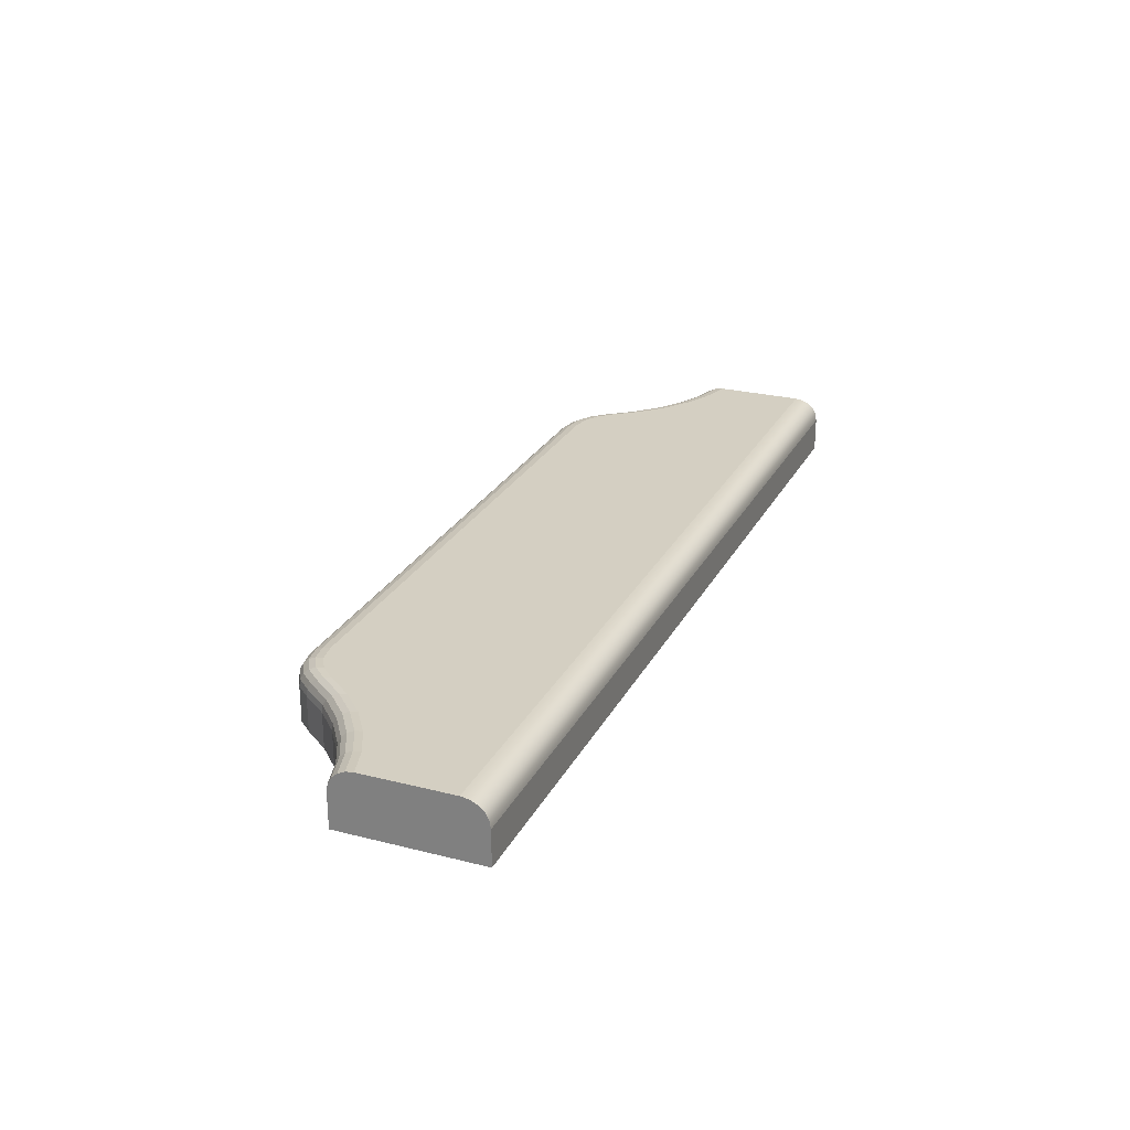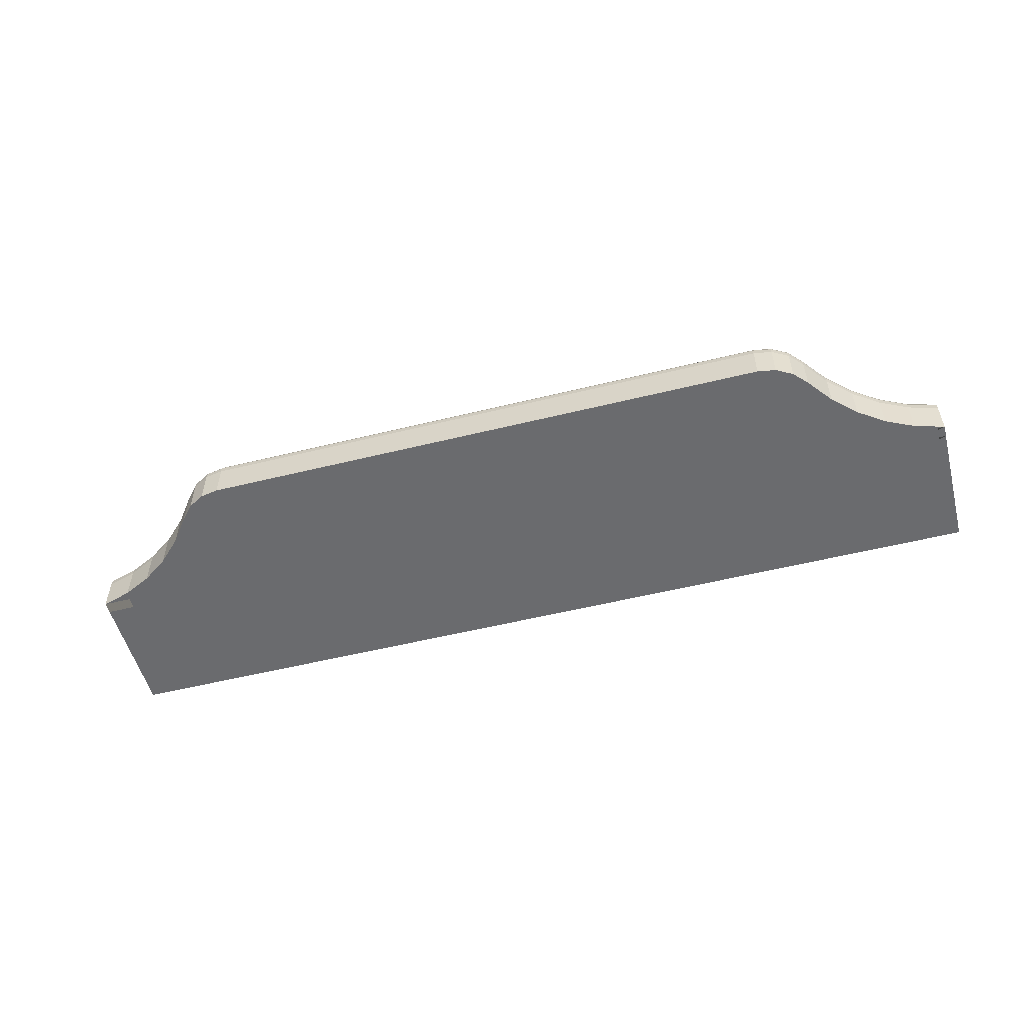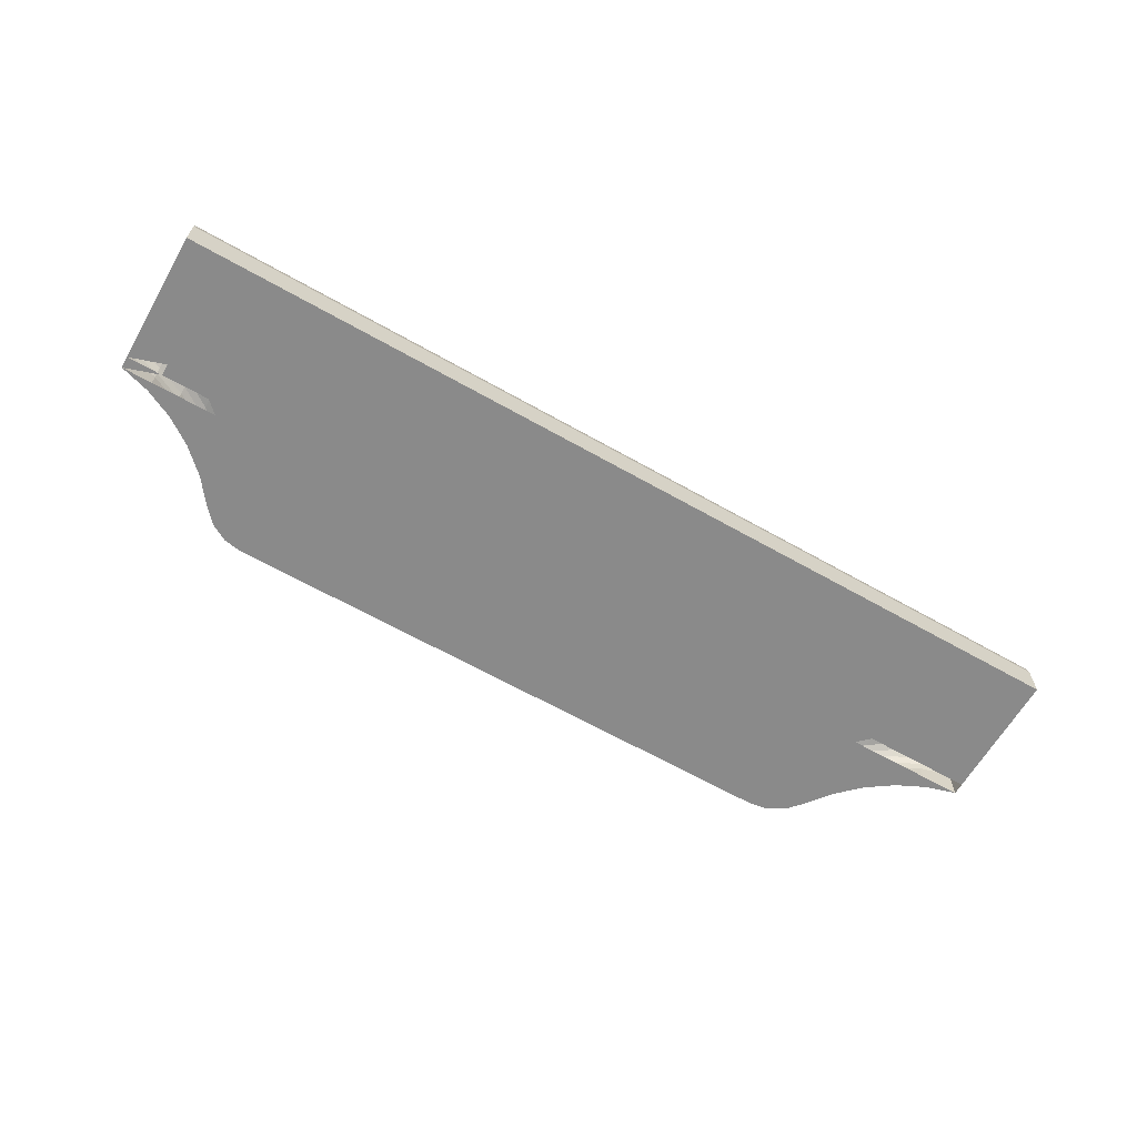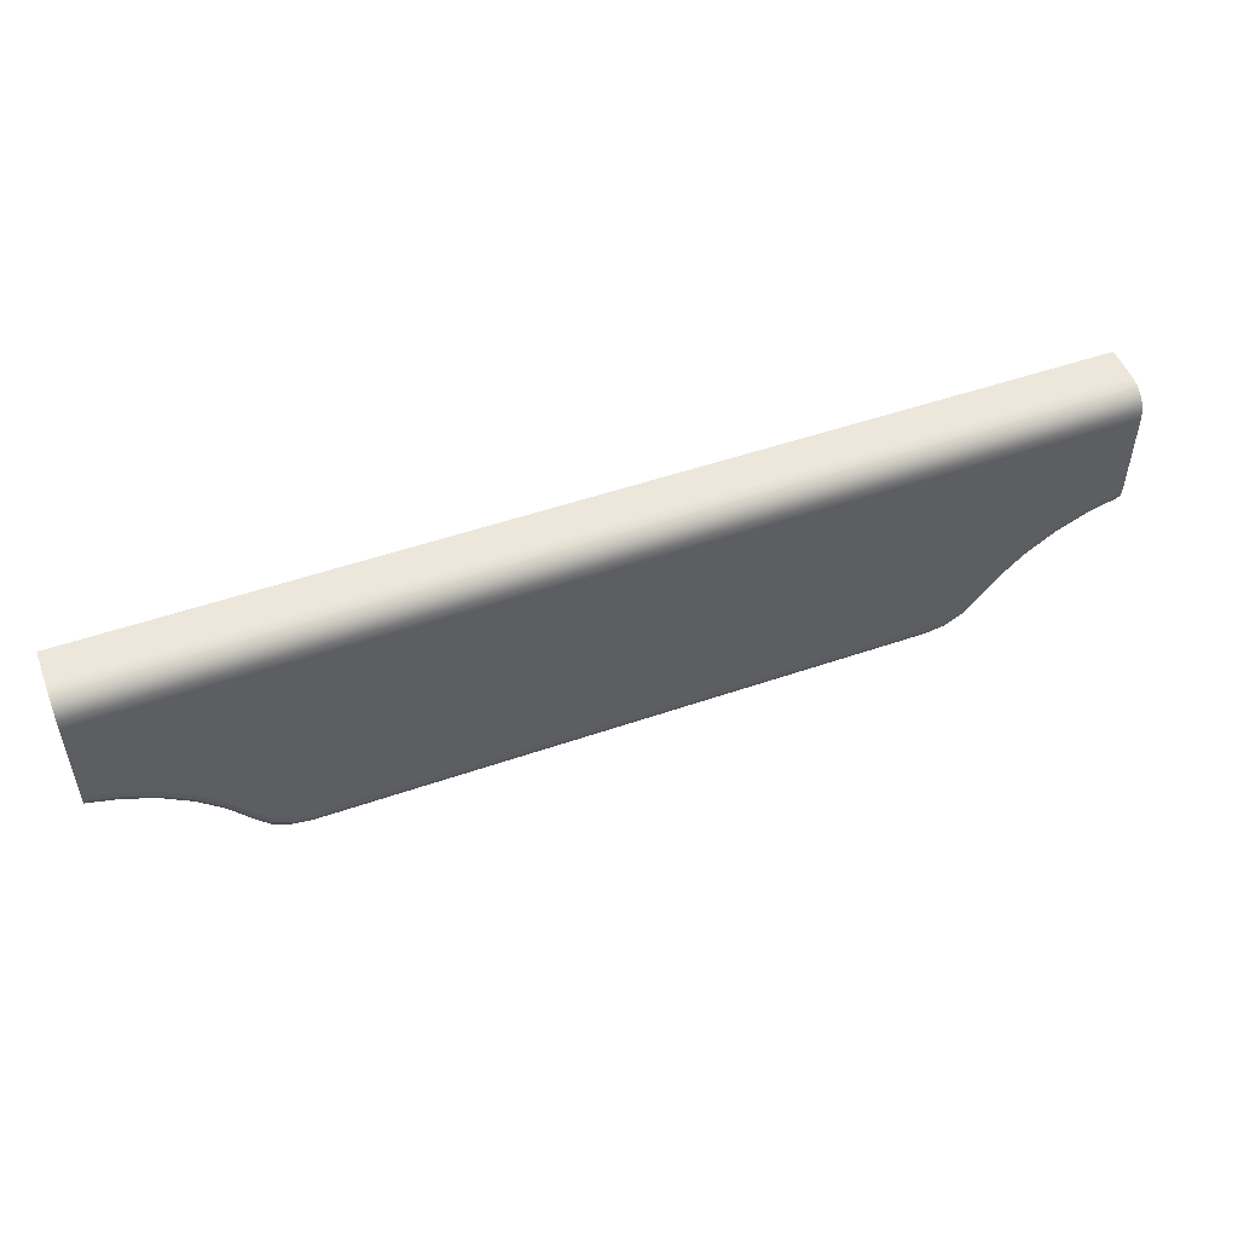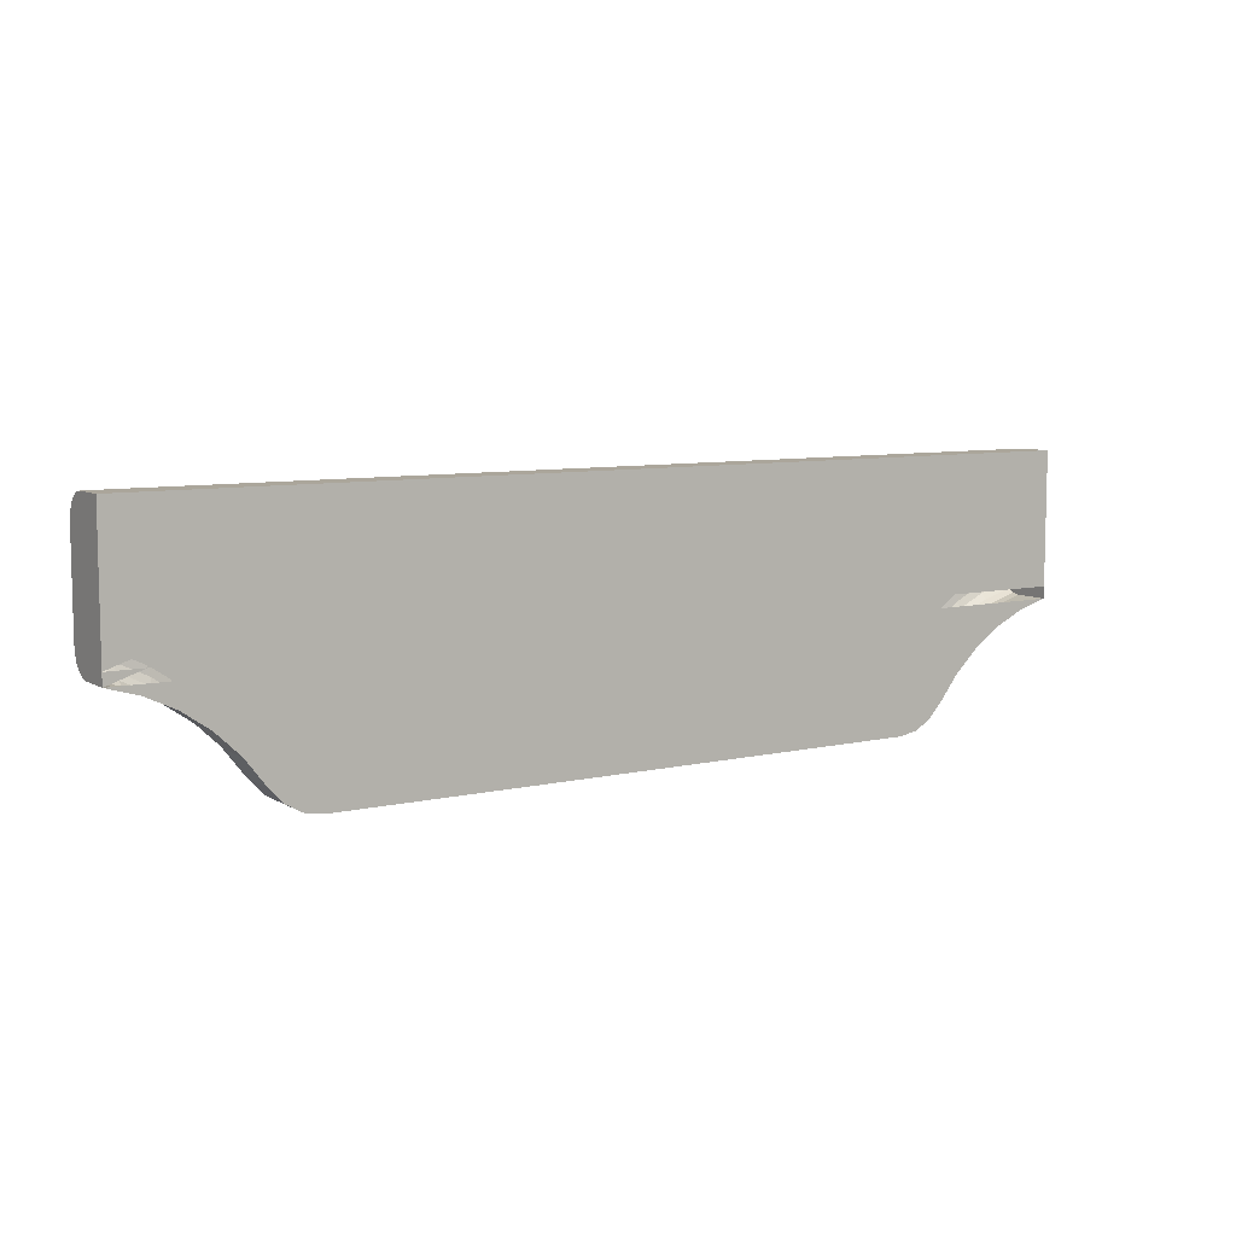
<metadata>
{"format":"obj","ext":"obj","renderer":"f3d","projection":"perspective","resolution":1024,"background":"white","views":[{"elev":25.4,"azim":112.1,"up":"+Z"},{"elev":-53.4,"azim":14.8,"up":"+Z"},{"elev":-63.4,"azim":150.1,"up":"+Z"},{"elev":50.8,"azim":-20.7,"up":"+Y"},{"elev":7.9,"azim":147.1,"up":"+Y"}]}
</metadata>
<code>
v 0.3676 -0.01387 0.3878
v 0.3472 -0.0403 0.3521
v 0.3676 -0.01387 0.3521
v 0.3472 -0.0403 0.3878
v -0.3592 -0.01391 0.3521
v 0.3914 0.00888 0.3521
v 0.3676 -0.01265 0.3951
v 0.3341 -0.05475 0.3521
v -0.3388 -0.04032 0.3521
v -0.383 0.008818 0.3521
v 0.3914 0.00888 0.3878
v 0.3472 -0.03908 0.3951
v 0.3341 -0.05475 0.3878
v -0.3592 -0.01391 0.3878
v 0.418 0.02743 0.3521
v -0.4096 0.02735 0.3521
v 0.3676 -0.008996 0.4017
v 0.3914 0.01009 0.3951
v 0.3175 -0.06403 0.3521
v -0.3257 -0.05476 0.3521
v -0.3388 -0.04032 0.3878
v -0.383 0.008818 0.3878
v 0.418 0.02743 0.3878
v 0.3472 -0.03543 0.4017
v 0.3341 -0.05353 0.3951
v 0.3175 -0.06403 0.3878
v -0.3257 -0.05476 0.3878
v -0.3388 -0.03911 0.3951
v -0.383 0.01003 0.3951
v 0.4469 0.04136 0.3878
v -0.4385 0.04127 0.3521
v -0.4096 0.02735 0.3878
v 0.3676 -0.003257 0.407
v 0.3914 0.01375 0.4017
v 0.3175 -0.06281 0.3951
v 0.418 0.02865 0.3951
v 0.2992 -0.06723 0.3878
v -0.3091 -0.06403 0.3521
v -0.3091 -0.06403 0.3878
v -0.3257 -0.05355 0.3951
v -0.3592 -0.0127 0.3951
v -0.4096 0.02857 0.3951
v 0.4469 0.04136 0.3521
v -0.4385 0.04127 0.3878
v 0.3472 -0.02969 0.407
v 0.3341 -0.04988 0.4017
v 0.3175 -0.05915 0.4017
v 0.2992 -0.06601 0.3951
v 0.2992 -0.06723 0.3521
v -0.3592 -0.009044 0.4017
v -0.3257 -0.04989 0.4017
v -0.4096 0.03222 0.4017
v 0.4773 0.05035 0.3521
v 0.4469 0.04258 0.3951
v -0.4689 0.05026 0.3521
v -0.4385 0.04249 0.3951
v 0.3472 -0.02243 0.4103
v 0.3914 0.01949 0.407
v 0.418 0.03231 0.4017
v 0.2992 -0.06235 0.4017
v -0.2907 -0.06723 0.3521
v -0.2907 -0.06601 0.3951
v -0.2907 -0.06723 0.3878
v -0.3091 -0.06282 0.3951
v -0.3388 -0.03545 0.4017
v -0.383 0.01369 0.4017
v -0.4385 0.04614 0.4017
v 0.4773 0.05035 0.3878
v -0.4689 0.05026 0.3878
v -0.4689 0.05147 0.3951
v 0.3676 0.003996 0.4103
v 0.3341 -0.03689 0.4103
v 0.3341 -0.04414 0.407
v 0.3175 -0.05342 0.407
v 0.2992 -0.05661 0.407
v -0.2907 -0.06236 0.4017
v -0.3388 -0.02972 0.407
v -0.3091 -0.05916 0.4017
v -0.3592 -0.003309 0.407
v -0.383 0.01942 0.407
v -0.4096 0.03796 0.407
v 0.4773 0.06223 0.3521
v -0.4689 0.06223 0.3521
v 0.4773 0.05157 0.3951
v 0.4469 0.04623 0.4017
v -0.4689 0.1941 0.3878
v -0.4689 0.05513 0.4017
v 0.3472 -0.01439 0.4115
v 0.3341 -0.02884 0.4115
v 0.418 0.03804 0.407
v 0.3914 0.02675 0.4103
v -0.2907 -0.05662 0.407
v -0.3257 -0.04416 0.407
v -0.3091 -0.05343 0.407
v -0.4385 0.05188 0.407
v 0.4773 0.1941 0.3521
v 0.4417 0.06223 0.3521
v -0.4689 0.1941 0.3521
v 0.4773 0.1941 0.3878
v -0.4689 0.1928 0.3951
v 0.3676 0.01204 0.4115
v 0.3175 -0.04616 0.4103
v 0.3175 -0.03811 0.4115
v 0.2992 -0.04936 0.4103
v -0.2907 -0.04938 0.4103
v -0.3388 -0.02247 0.4103
v -0.3257 -0.03691 0.4103
v -0.3592 0.003937 0.4103
v -0.383 0.02667 0.4103
v -0.4096 0.04521 0.4103
v 0.4417 0.07411 0.3521
v -0.4333 0.07411 0.3521
v 0.4773 0.1928 0.3951
v 0.4773 0.05523 0.4017
v 0.4469 0.05197 0.407
v -0.4333 0.1941 0.3521
v -0.4689 0.06086 0.407
v -0.4689 0.1891 0.4017
v -0.3388 -0.01421 0.4115
v -0.3257 -0.02865 0.4115
v -0.3091 -0.03792 0.4115
v 0.418 0.0453 0.4103
v 0.3914 0.03479 0.4115
v -0.3091 -0.04618 0.4103
v -0.4385 0.05912 0.4103
v 0.4417 0.1941 0.3521
v -0.3592 0.01219 0.4115
v 0.2992 -0.04131 0.4115
v -0.2907 -0.04112 0.4115
v -0.2907 -0.04131 0.4115
v -0.383 0.03492 0.4115
v -0.4096 0.05346 0.4115
v 0.4773 0.1891 0.4017
v 0.4773 0.06096 0.407
v 0.4469 0.05923 0.4103
v -0.4689 0.06811 0.4103
v -0.4689 0.1833 0.407
v 0.418 0.05335 0.4115
v -0.4385 0.06738 0.4115
v 0.4469 0.06728 0.4115
v 0.4773 0.1833 0.407
v 0.4773 0.06822 0.4103
v -0.4689 0.07615 0.4115
v -0.4689 0.176 0.4103
v 0.4773 0.07627 0.4115
v 0.4773 0.176 0.4103
v -0.4689 0.168 0.4115
v 0.4773 0.1679 0.4115
f 1 2 3
f 2 1 4
f 3 2 1
f 4 1 2
f 2 5 3
f 3 5 2
f 6 1 3
f 3 1 6
f 7 4 1
f 1 4 7
f 4 8 2
f 2 8 4
f 2 9 5
f 5 9 2
f 3 5 10
f 10 5 3
f 1 6 11
f 11 6 1
f 3 10 6
f 6 10 3
f 4 7 12
f 12 7 4
f 11 7 1
f 1 7 11
f 8 4 13
f 13 4 8
f 8 9 2
f 2 9 8
f 9 14 5
f 5 14 9
f 14 10 5
f 5 10 14
f 15 11 6
f 6 11 15
f 6 10 16
f 16 10 6
f 17 12 7
f 7 12 17
f 12 13 4
f 4 13 12
f 7 11 18
f 18 11 7
f 13 19 8
f 8 19 13
f 8 20 9
f 9 20 8
f 14 9 21
f 21 9 14
f 10 14 22
f 22 14 10
f 11 15 23
f 23 15 11
f 6 16 15
f 15 16 6
f 22 16 10
f 10 16 22
f 12 17 24
f 24 17 12
f 18 17 7
f 7 17 18
f 13 12 25
f 25 12 13
f 23 18 11
f 11 18 23
f 19 13 26
f 26 13 19
f 19 20 8
f 8 20 19
f 27 9 20
f 20 9 27
f 9 27 21
f 21 27 9
f 28 14 21
f 21 14 28
f 14 29 22
f 22 29 14
f 15 30 23
f 23 30 15
f 15 16 31
f 31 16 15
f 16 22 32
f 32 22 16
f 33 24 17
f 17 24 33
f 24 25 12
f 12 25 24
f 17 18 34
f 34 18 17
f 35 13 25
f 25 13 35
f 18 23 36
f 36 23 18
f 13 35 26
f 26 35 13
f 37 19 26
f 26 19 37
f 19 38 20
f 20 38 19
f 20 39 27
f 27 39 20
f 40 21 27
f 27 21 40
f 14 28 41
f 41 28 14
f 21 40 28
f 28 40 21
f 29 14 41
f 41 14 29
f 42 22 29
f 29 22 42
f 30 15 43
f 43 15 30
f 30 36 23
f 23 36 30
f 16 44 31
f 31 44 16
f 15 31 43
f 43 31 15
f 22 42 32
f 32 42 22
f 44 16 32
f 32 16 44
f 24 33 45
f 45 33 24
f 34 33 17
f 17 33 34
f 25 24 46
f 46 24 25
f 36 34 18
f 18 34 36
f 25 47 35
f 35 47 25
f 48 26 35
f 35 26 48
f 19 37 49
f 49 37 19
f 26 48 37
f 37 48 26
f 49 38 19
f 19 38 49
f 39 20 38
f 38 20 39
f 39 40 27
f 27 40 39
f 28 50 41
f 41 50 28
f 51 28 40
f 40 28 51
f 50 29 41
f 41 29 50
f 29 52 42
f 42 52 29
f 53 30 43
f 43 30 53
f 36 30 54
f 54 30 36
f 44 55 31
f 31 55 44
f 43 31 55
f 55 31 43
f 56 32 42
f 42 32 56
f 32 56 44
f 44 56 32
f 33 57 45
f 45 57 33
f 45 46 24
f 24 46 45
f 33 34 58
f 58 34 33
f 47 25 46
f 46 25 47
f 34 36 59
f 59 36 34
f 60 35 47
f 47 35 60
f 35 60 48
f 48 60 35
f 61 37 49
f 49 37 61
f 37 62 48
f 48 62 37
f 38 49 61
f 61 49 38
f 38 63 39
f 39 63 38
f 40 39 64
f 64 39 40
f 50 28 65
f 65 28 50
f 28 51 65
f 65 51 28
f 64 51 40
f 40 51 64
f 29 50 66
f 66 50 29
f 52 29 66
f 66 29 52
f 67 42 52
f 52 42 67
f 30 53 68
f 68 53 30
f 43 55 53
f 53 55 43
f 68 54 30
f 30 54 68
f 54 59 36
f 36 59 54
f 55 44 69
f 69 44 55
f 42 67 56
f 56 67 42
f 70 44 56
f 56 44 70
f 57 33 71
f 71 33 57
f 72 45 57
f 57 45 72
f 46 45 73
f 73 45 46
f 59 58 34
f 34 58 59
f 58 71 33
f 33 71 58
f 46 74 47
f 47 74 46
f 47 75 60
f 60 75 47
f 48 76 60
f 60 76 48
f 37 61 63
f 63 61 37
f 62 37 63
f 63 37 62
f 76 48 62
f 62 48 76
f 63 38 61
f 61 38 63
f 63 64 39
f 39 64 63
f 77 50 65
f 65 50 77
f 51 77 65
f 65 77 51
f 51 64 78
f 78 64 51
f 79 66 50
f 50 66 79
f 80 52 66
f 66 52 80
f 81 67 52
f 52 67 81
f 82 68 53
f 53 68 82
f 54 68 84
f 84 68 54
f 59 54 85
f 85 54 59
f 44 70 69
f 69 70 44
f 86 55 69
f 69 55 86
f 87 56 67
f 67 56 87
f 56 87 70
f 70 87 56
f 71 88 57
f 57 88 71
f 45 72 73
f 73 72 45
f 57 89 72
f 72 89 57
f 74 46 73
f 73 46 74
f 58 59 90
f 90 59 58
f 71 58 91
f 91 58 71
f 75 47 74
f 74 47 75
f 60 92 75
f 75 92 60
f 92 60 76
f 76 60 92
f 64 63 62
f 62 63 64
f 78 62 76
f 76 62 78
f 50 77 79
f 79 77 50
f 77 51 93
f 93 51 77
f 62 78 64
f 64 78 62
f 94 51 78
f 78 51 94
f 66 79 80
f 80 79 66
f 52 80 81
f 81 80 52
f 67 81 95
f 95 81 67
f 68 82 96
f 96 82 68
f 53 97 82
f 82 97 53
f 55 98 83
f 83 98 55
f 68 99 84
f 84 99 68
f 84 85 54
f 54 85 84
f 85 90 59
f 59 90 85
f 86 69 70
f 70 69 86
f 98 55 86
f 86 55 98
f 95 87 67
f 67 87 95
f 100 70 87
f 87 70 100
f 88 71 101
f 101 71 88
f 89 57 88
f 88 57 89
f 102 73 72
f 72 73 102
f 103 72 89
f 89 72 103
f 73 102 74
f 74 102 73
f 90 91 58
f 58 91 90
f 91 101 71
f 71 101 91
f 74 104 75
f 75 104 74
f 105 75 92
f 92 75 105
f 92 78 76
f 76 78 92
f 106 79 77
f 77 79 106
f 51 94 93
f 93 94 51
f 107 77 93
f 93 77 107
f 78 92 94
f 94 92 78
f 108 80 79
f 79 80 108
f 109 81 80
f 80 81 109
f 110 95 81
f 81 95 110
f 82 111 96
f 96 111 82
f 68 96 99
f 99 96 68
f 112 83 98
f 98 83 112
f 83 112 97
f 97 112 83
f 84 99 113
f 113 99 84
f 85 84 114
f 114 84 85
f 90 85 115
f 115 85 90
f 86 70 100
f 100 70 86
f 86 116 98
f 98 116 86
f 87 95 117
f 117 95 87
f 100 87 118
f 118 87 100
f 119 88 101
f 101 88 119
f 120 89 88
f 88 89 120
f 72 103 102
f 102 103 72
f 121 103 89
f 89 103 121
f 104 74 102
f 102 74 104
f 91 90 122
f 122 90 91
f 101 91 123
f 123 91 101
f 75 105 104
f 104 105 75
f 105 94 92
f 92 94 105
f 79 106 108
f 108 106 79
f 77 107 106
f 106 107 77
f 124 93 94
f 94 93 124
f 93 124 107
f 107 124 93
f 80 108 109
f 109 108 80
f 81 109 110
f 110 109 81
f 95 110 125
f 125 110 95
f 96 111 126
f 126 111 96
f 96 86 99
f 99 86 96
f 111 97 112
f 112 97 111
f 112 98 116
f 116 98 112
f 86 113 99
f 99 113 86
f 84 113 114
f 114 113 84
f 114 115 85
f 85 115 114
f 115 122 90
f 90 122 115
f 113 86 100
f 100 86 113
f 86 126 116
f 116 126 86
f 125 117 95
f 95 117 125
f 118 87 117
f 117 87 118
f 118 113 100
f 100 113 118
f 120 88 119
f 119 88 120
f 119 101 127
f 127 101 119
f 121 89 120
f 120 89 121
f 128 102 103
f 103 102 128
f 129 103 121
f 121 103 129
f 102 128 104
f 104 128 102
f 122 123 91
f 91 123 122
f 127 101 123
f 123 101 127
f 130 104 105
f 105 104 130
f 94 105 124
f 124 105 94
f 119 108 106
f 106 108 119
f 120 106 107
f 107 106 120
f 121 107 124
f 124 107 121
f 127 109 108
f 108 109 127
f 131 110 109
f 109 110 131
f 132 125 110
f 110 125 132
f 111 116 126
f 126 116 111
f 86 96 126
f 126 96 86
f 116 111 112
f 112 111 116
f 114 113 133
f 133 113 114
f 115 114 134
f 134 114 115
f 122 115 135
f 135 115 122
f 117 125 136
f 136 125 117
f 118 117 137
f 137 117 118
f 113 118 133
f 133 118 113
f 106 120 119
f 119 120 106
f 108 119 127
f 127 119 108
f 107 121 120
f 120 121 107
f 103 130 128
f 128 130 103
f 130 103 129
f 129 103 130
f 121 130 129
f 129 130 121
f 104 130 128
f 128 130 104
f 123 122 138
f 138 122 123
f 127 123 131
f 131 123 127
f 130 124 105
f 105 124 130
f 124 130 121
f 121 130 124
f 109 127 131
f 131 127 109
f 110 131 132
f 132 131 110
f 125 132 139
f 139 132 125
f 114 133 134
f 134 133 114
f 134 135 115
f 115 135 134
f 135 138 122
f 122 138 135
f 139 136 125
f 125 136 139
f 137 117 136
f 136 117 137
f 137 133 118
f 118 133 137
f 131 123 138
f 138 123 131
f 131 138 132
f 132 138 131
f 132 140 139
f 139 140 132
f 134 133 141
f 141 133 134
f 135 134 142
f 142 134 135
f 138 135 140
f 140 135 138
f 136 139 143
f 143 139 136
f 137 136 144
f 144 136 137
f 133 137 141
f 141 137 133
f 132 138 140
f 140 138 132
f 139 140 145
f 145 140 139
f 134 141 142
f 142 141 134
f 142 140 135
f 135 140 142
f 139 145 143
f 143 145 139
f 144 136 143
f 143 136 144
f 144 141 137
f 137 141 144
f 140 142 145
f 145 142 140
f 142 141 146
f 146 141 142
f 143 145 147
f 147 145 143
f 144 143 147
f 147 143 144
f 141 144 146
f 146 144 141
f 142 146 145
f 145 146 142
f 147 145 148
f 148 145 147
f 147 146 144
f 144 146 147
f 145 146 148
f 148 146 145
f 146 147 148
f 148 147 146

</code>
